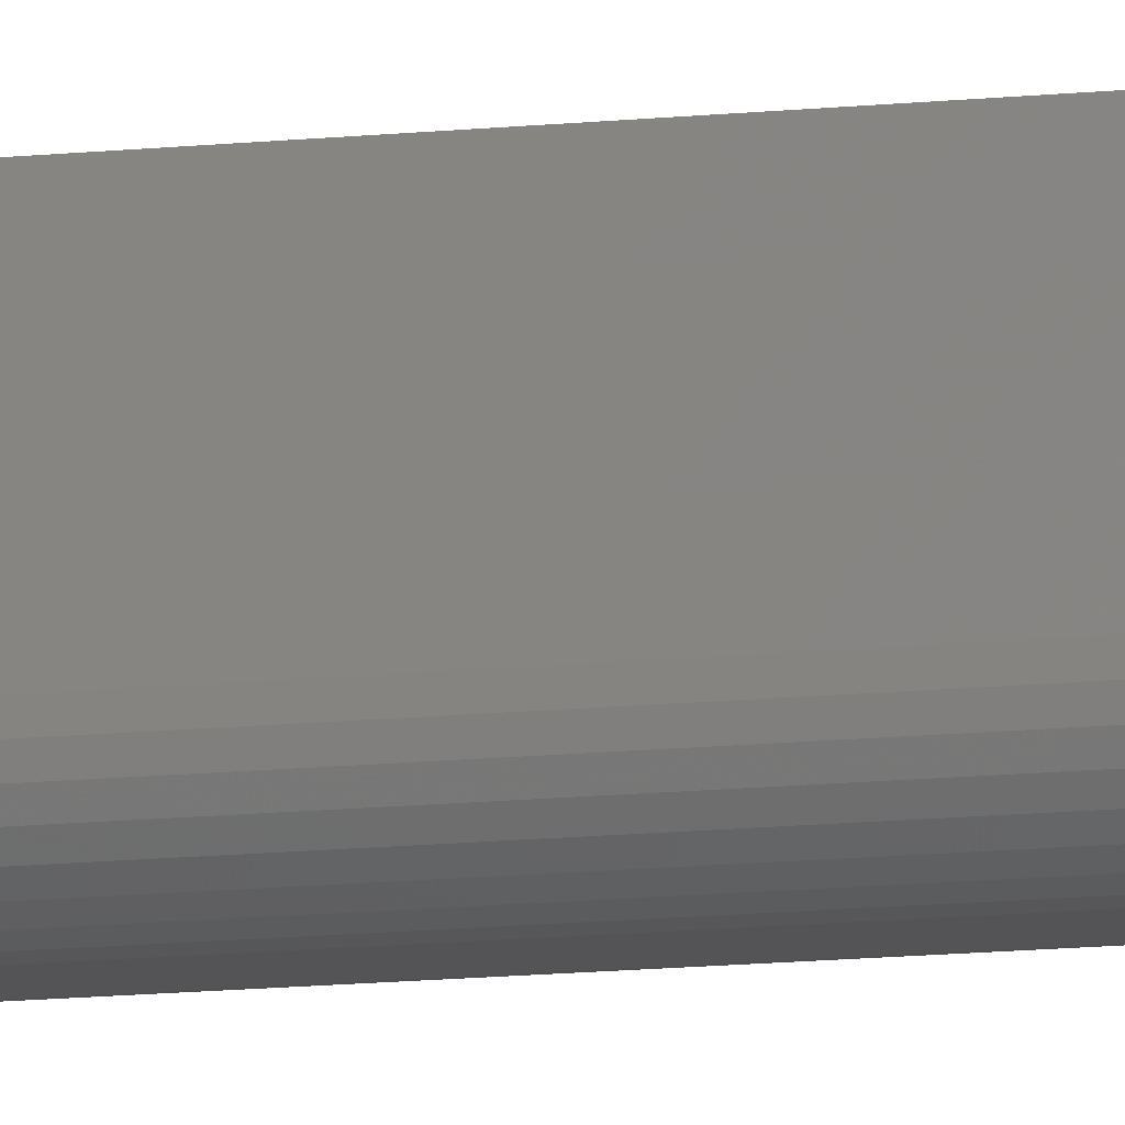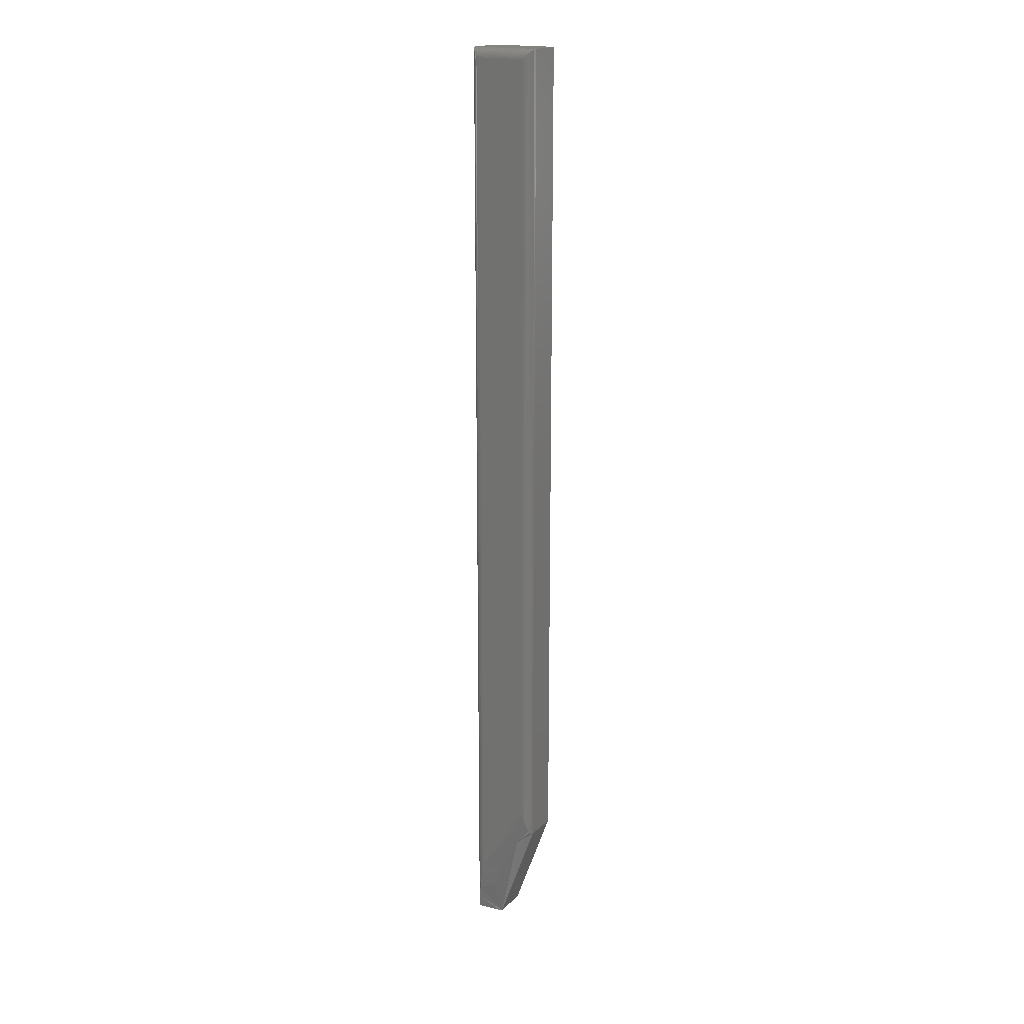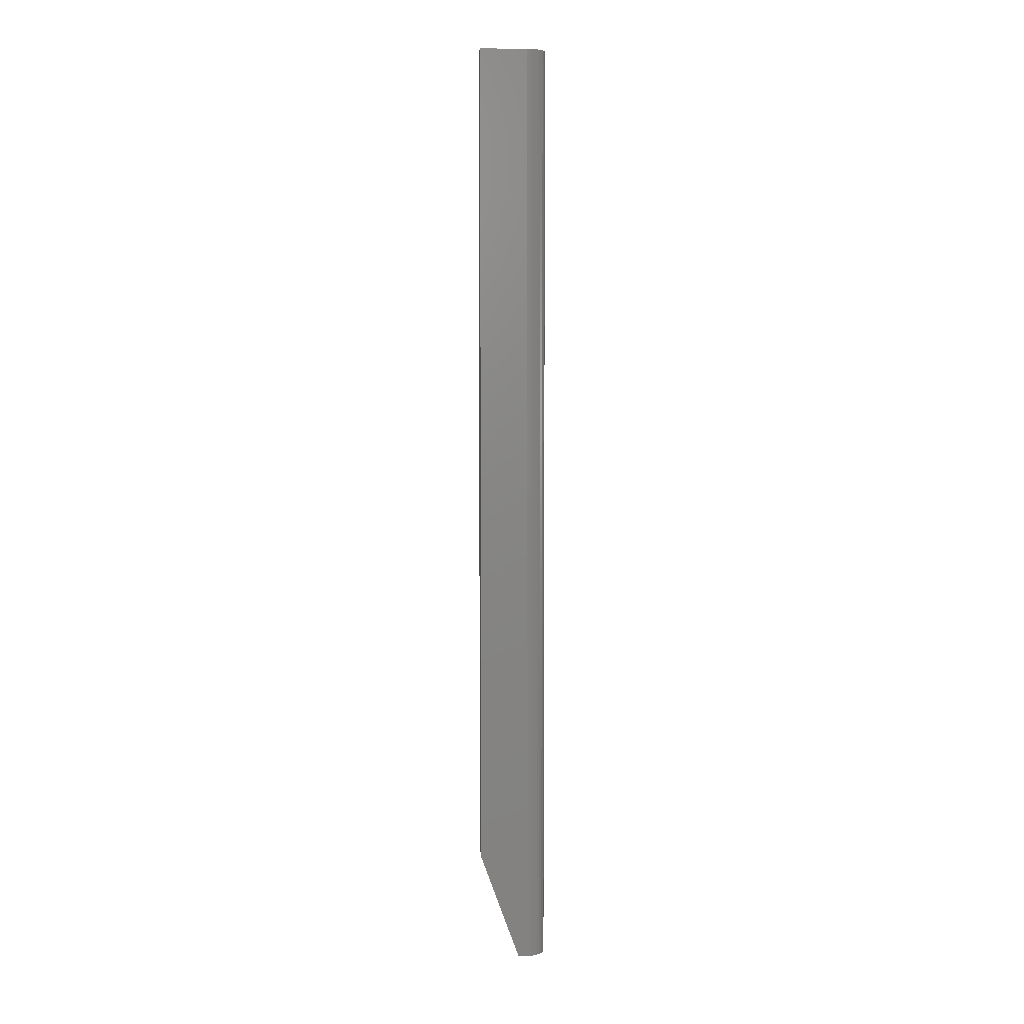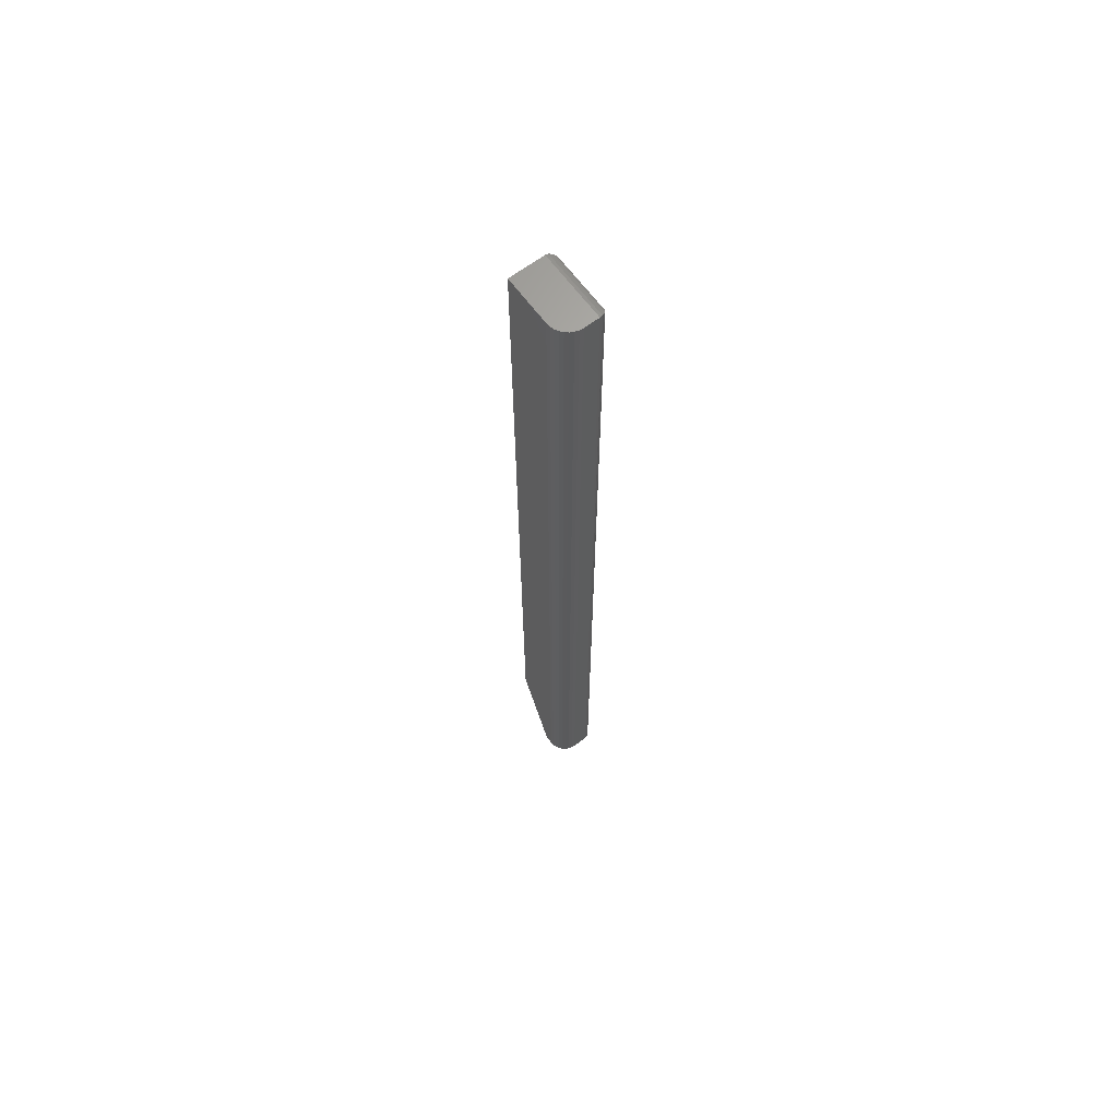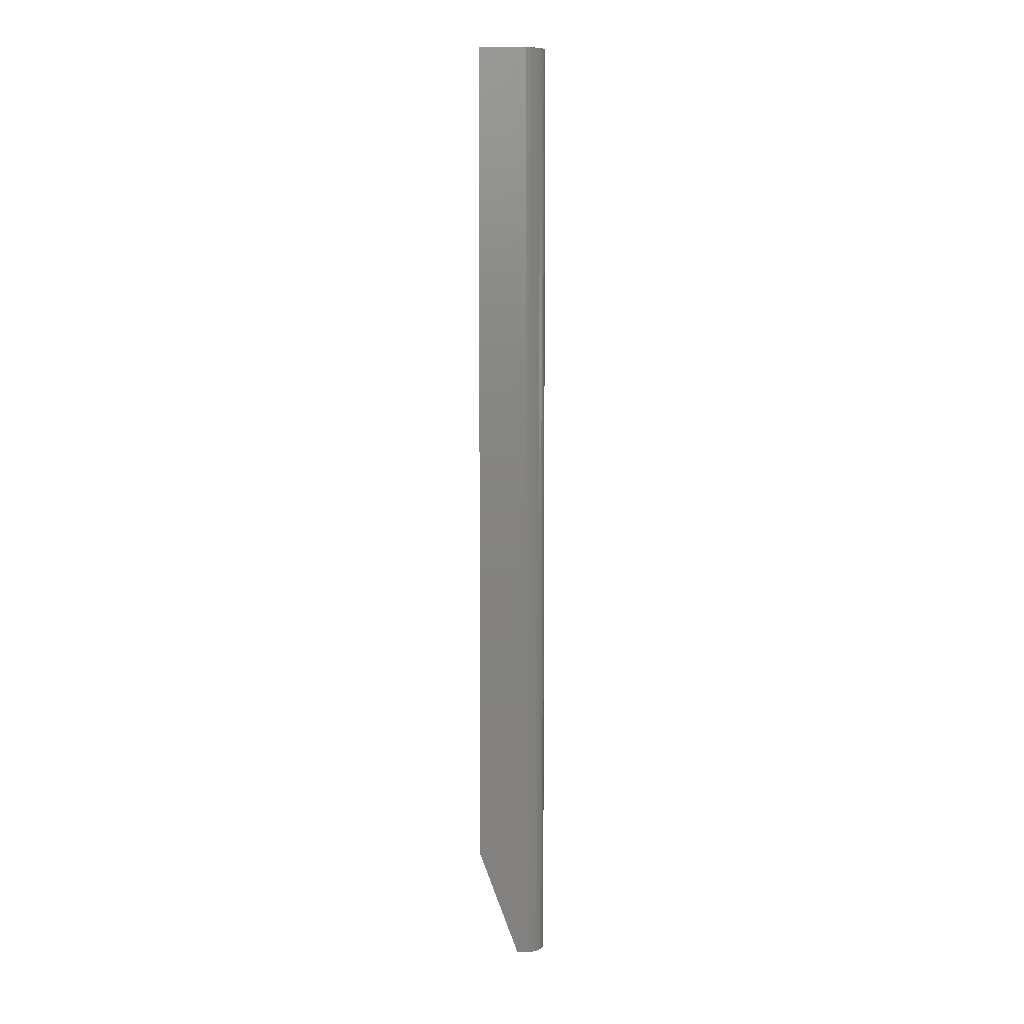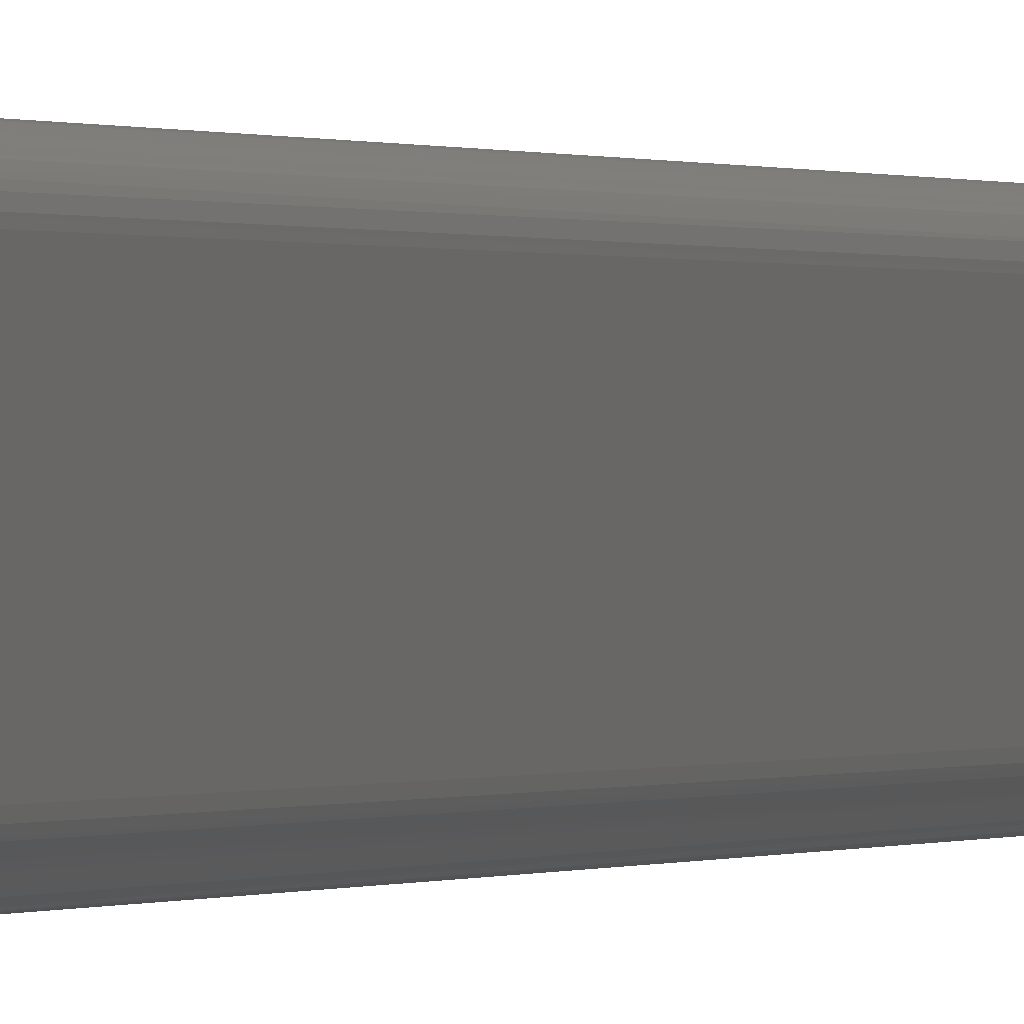
<metadata>
{"format":"stl","ext":"stl","renderer":"f3d","projection":"perspective","resolution":1024,"background":"white","views":[{"elev":-12.5,"azim":104.2,"up":"+Z"},{"elev":18.6,"azim":-59.6,"up":"+Y"},{"elev":5.6,"azim":86.5,"up":"+Y"},{"elev":65.7,"azim":143.3,"up":"+Y"},{"elev":7.3,"azim":89.5,"up":"+Y"},{"elev":0.1,"azim":-164.9,"up":"+Z"}]}
</metadata>
<code>
# stl→obj: 66 verts, 127 faces
v 0.004441 -0.75 -0.02286
v 0.007489 -0.75 -0.02256
v 0.01042 -0.75 -0.02167
v -0.007237 -0.75 -0.0005757
v -0.007237 -0.75 -0.02286
v 0.01888 -0.75 -0.01322
v 0.01977 -0.75 -0.01029
v 0.02007 -0.75 -0.007237
v 0.02007 -0.75 -0.0005757
v 0.01312 -0.75 -0.02023
v 0.01549 -0.75 -0.01829
v 0.01743 -0.75 -0.01592
v 0.02007 3.179e-18 -0.007237
v 0.02007 5.546e-18 0.03067
v 0.02007 -0.6641 0.03067
v 0.01042 1.692e-18 -0.02167
v 0.007489 1.458e-18 -0.02256
v 0.004441 1.254e-18 -0.02286
v -0.007237 3.164e-17 0.03067
v 0.01977 2.97e-18 -0.01029
v 0.01888 2.733e-18 -0.01322
v -0.007237 5.452e-19 -0.02286
v 0.01743 2.477e-18 -0.01592
v 0.01549 2.211e-18 -0.01829
v 0.01312 1.946e-18 -0.02023
v -0.008357 -0.7499 -0.02278
v -0.009433 -0.0003152 -0.02255
v -0.01505 -0.7048 -0.01507
v -0.01495 -0.006567 -0.01629
v -0.01493 -0.7112 -0.01642
v -0.01505 -0.007812 -0.01505
v -0.01061 -0.7492 -0.02209
v -0.01268 -0.00221 -0.02065
v -0.01388 -0.7293 -0.01917
v -0.01351 -0.003156 -0.01971
v -0.01417 -0.004218 -0.01864
v -0.01467 -0.7171 -0.01744
v -0.01466 -0.005364 -0.0175
v -0.0122 -0.7482 -0.02109
v -0.01308 -0.7389 -0.02023
v -0.01171 -0.001405 -0.02146
v -0.01176 -0.7486 -0.01896
v -0.008157 -0.7499 -0.002442
v -0.01505 -0.6419 0.02288
v -0.01495 -0.006571 0.02411
v -0.01505 -0.007812 0.02286
v -0.015 -0.6435 0.02378
v -0.01456 -0.6486 0.02559
v -0.01466 -0.005364 0.02531
v -0.01417 -0.004218 0.02646
v -0.01331 -0.6568 0.02778
v -0.01351 -0.003156 0.02752
v -0.01232 -0.66 0.02879
v -0.01268 -0.00221 0.02846
v -0.01123 -0.662 0.02958
v -0.01171 -0.001405 0.02927
v -0.009948 -0.6633 0.03019
v -0.009433 -0.0003152 0.03036
v -0.007237 -0.6641 0.03067
v -0.008525 -0.6639 0.03057
v -0.01335 -0.6726 0.01843
v -0.01232 -0.7217 -0.005766
v -0.0126 -0.7083 0.0008316
v -0.01288 -0.6949 0.007429
v -0.01302 -0.6882 0.01073
v -0.01316 -0.6815 0.01403
f 1 2 3
f 4 5 6
f 4 6 7
f 4 7 8
f 4 8 9
f 5 1 3
f 5 3 10
f 5 10 11
f 5 11 12
f 5 12 6
f 13 14 8
f 8 14 15
f 8 15 9
f 16 17 18
f 19 14 13
f 19 13 20
f 19 20 21
f 19 21 22
f 22 21 23
f 22 23 24
f 22 24 25
f 22 25 16
f 22 16 18
f 22 18 5
f 5 18 1
f 13 8 20
f 20 8 7
f 20 7 21
f 21 7 6
f 21 6 23
f 23 6 12
f 23 12 24
f 24 12 11
f 24 11 25
f 25 11 10
f 25 10 16
f 16 10 3
f 16 3 17
f 17 3 2
f 17 2 18
f 18 2 1
f 22 26 27
f 22 5 26
f 28 29 30
f 28 31 29
f 27 26 32
f 33 34 35
f 34 36 35
f 36 34 37
f 36 37 38
f 38 37 30
f 38 30 29
f 39 40 34
f 39 34 33
f 39 33 41
f 39 41 27
f 39 27 32
f 39 32 42
f 42 32 26
f 42 26 43
f 5 43 26
f 44 45 46
f 44 47 45
f 47 48 45
f 45 48 49
f 48 50 49
f 50 48 51
f 50 51 52
f 52 51 53
f 52 53 54
f 54 53 55
f 54 55 56
f 56 55 57
f 56 57 58
f 59 19 60
f 60 19 58
f 60 58 57
f 46 31 44
f 44 31 28
f 14 19 15
f 15 19 59
f 59 4 15
f 15 4 9
f 48 61 51
f 51 61 53
f 53 61 55
f 55 61 57
f 57 61 60
f 59 60 61
f 43 40 42
f 39 42 40
f 34 62 37
f 28 63 64
f 28 64 65
f 28 65 66
f 28 66 61
f 28 61 48
f 28 48 47
f 28 47 44
f 63 28 30
f 63 30 37
f 63 37 62
f 4 59 61
f 4 61 66
f 4 66 65
f 4 65 64
f 4 64 63
f 4 63 62
f 4 62 34
f 4 34 40
f 4 40 43
f 31 45 29
f 31 46 45
f 58 41 56
f 41 33 56
f 56 33 54
f 33 35 54
f 54 35 52
f 35 36 52
f 52 36 50
f 36 38 50
f 50 38 49
f 38 29 49
f 49 29 45
f 19 22 58
f 58 22 27
f 58 27 41

</code>
